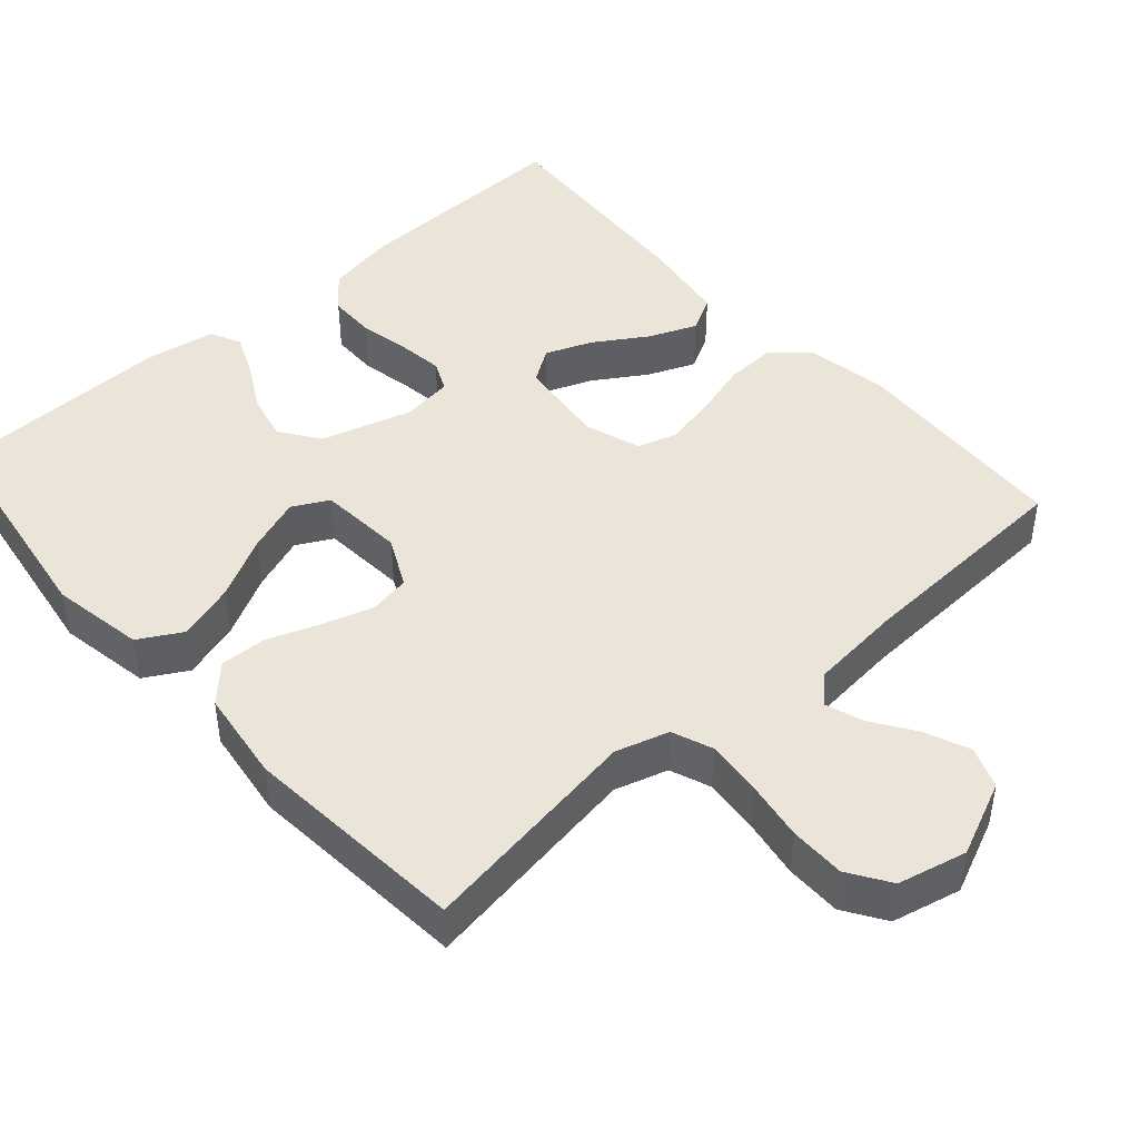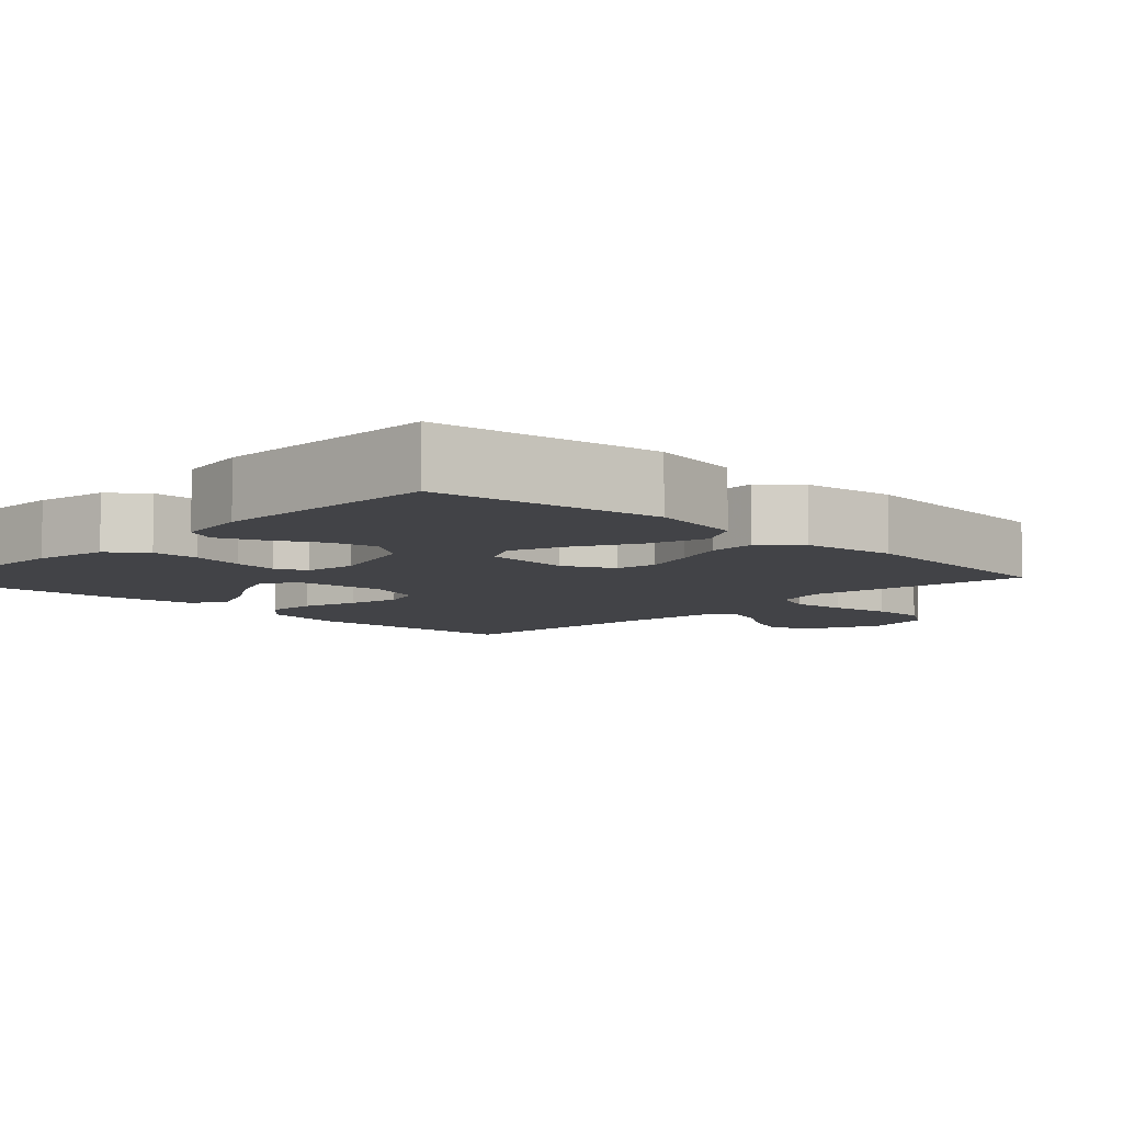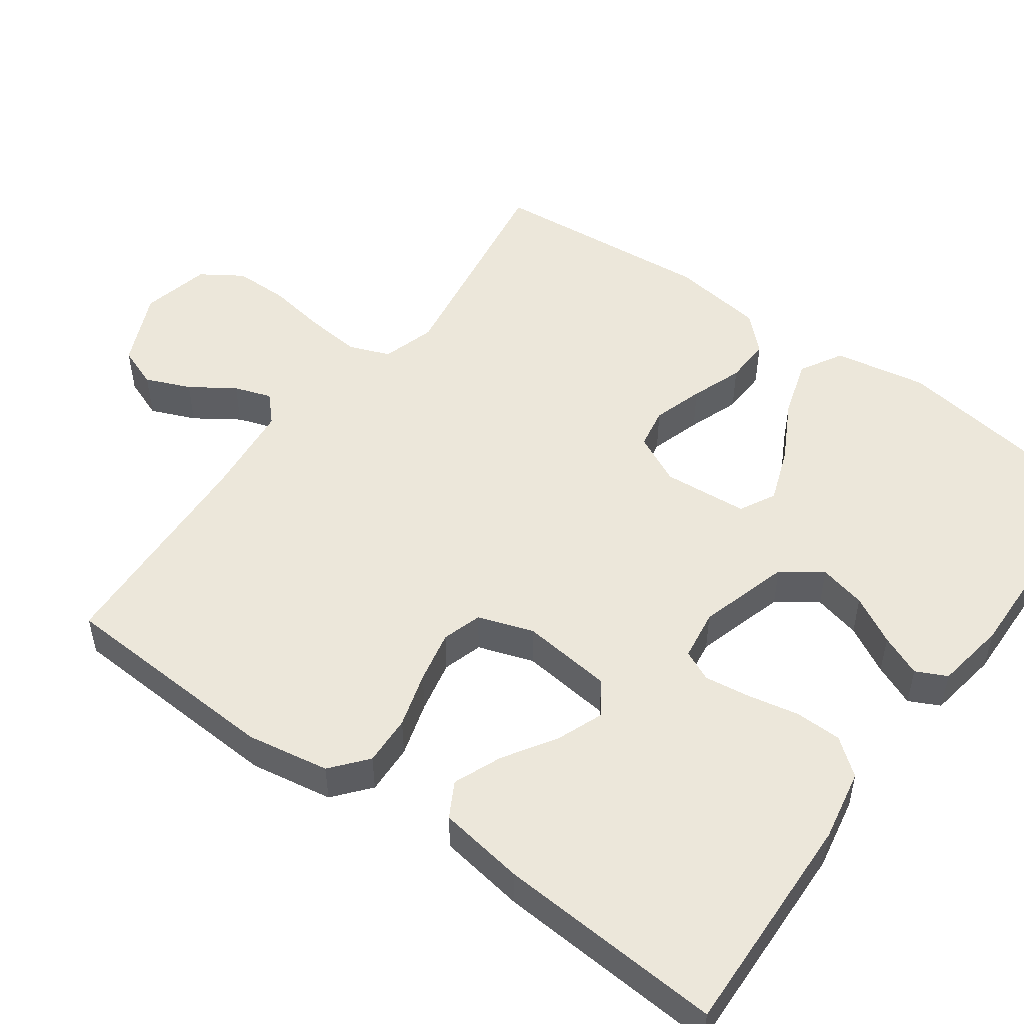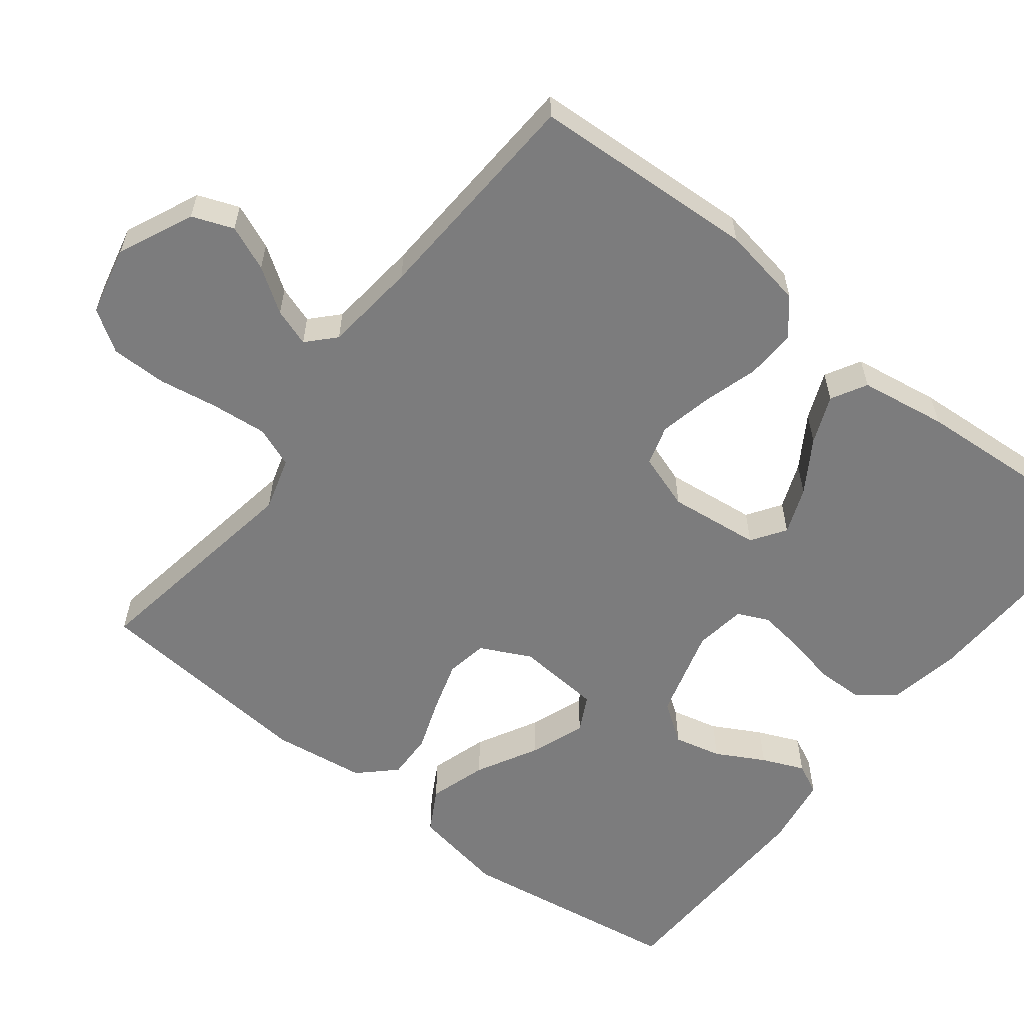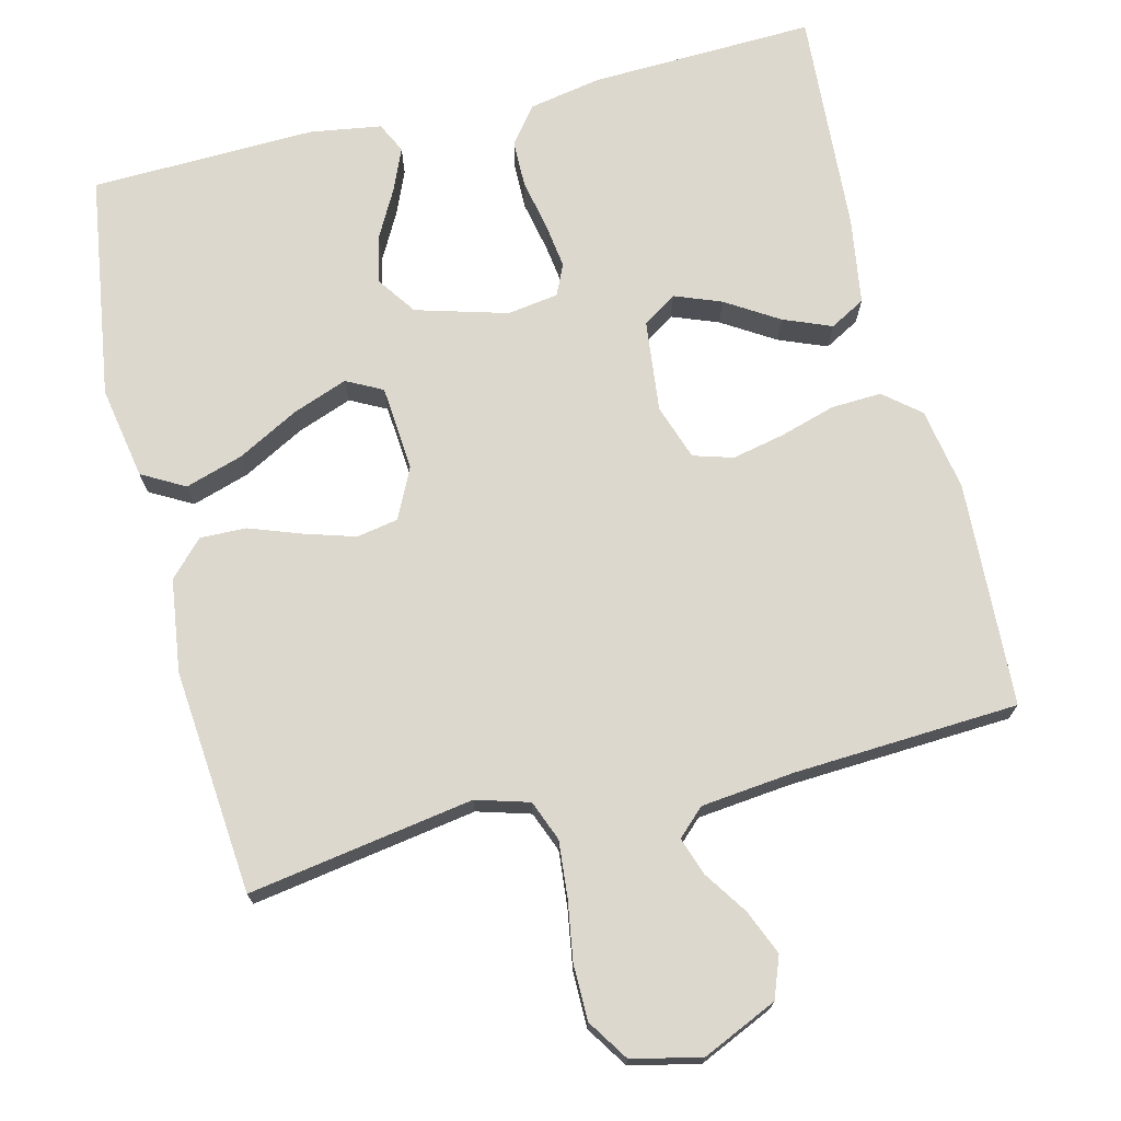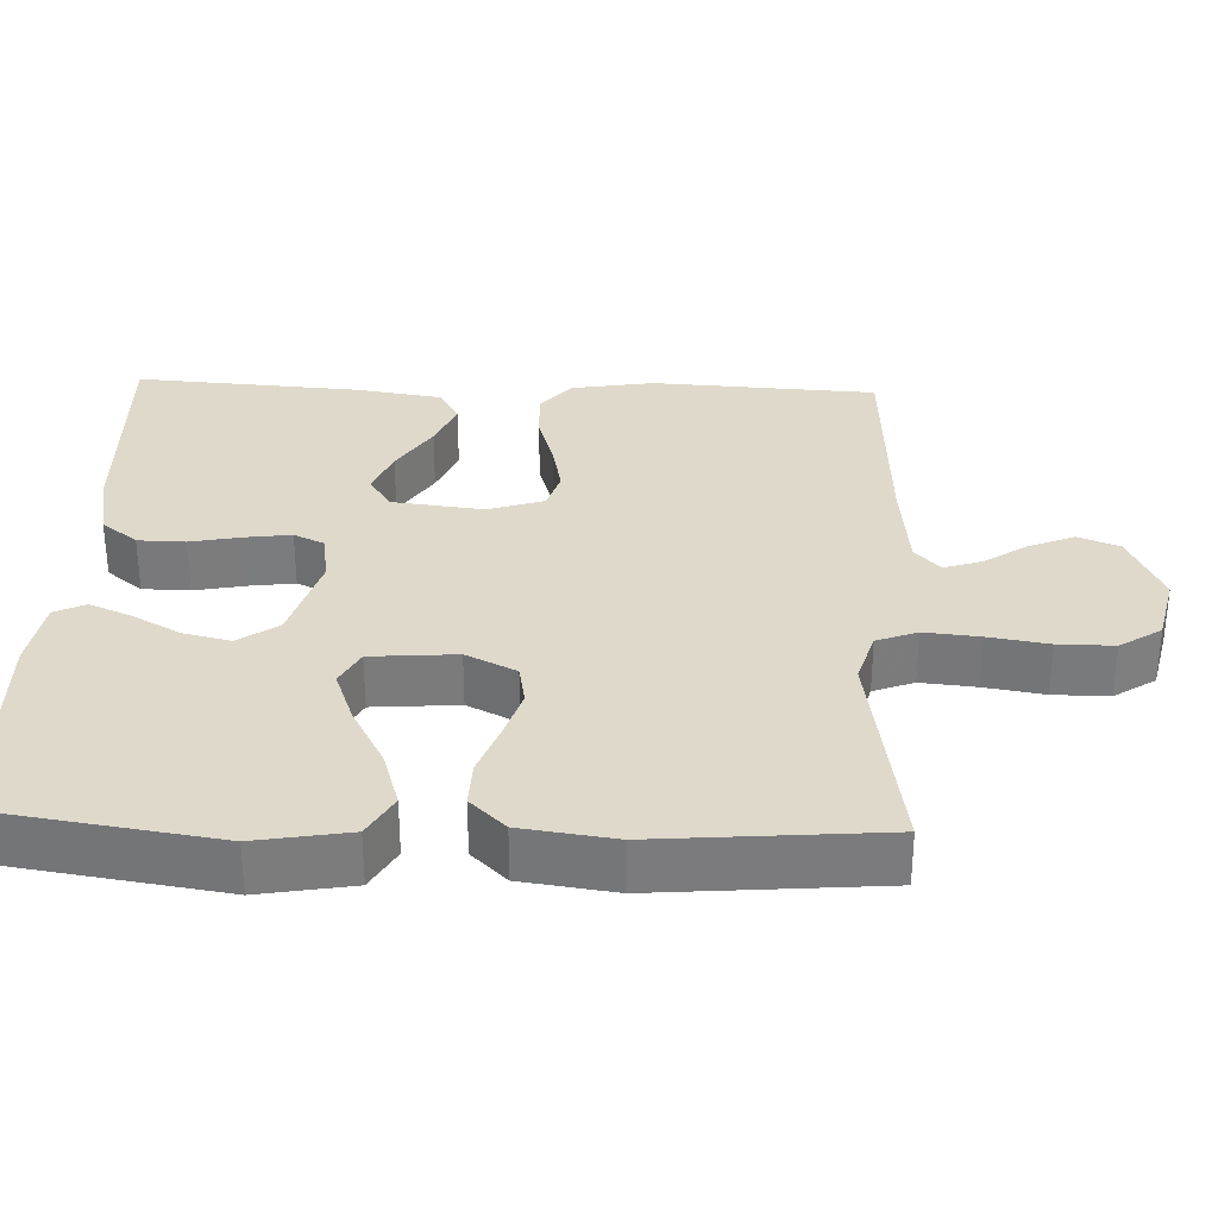
<metadata>
{"format":"obj","ext":"obj","renderer":"f3d","projection":"perspective","resolution":1024,"background":"white","views":[{"elev":44.9,"azim":138.6,"up":"+Y"},{"elev":-7.4,"azim":46.0,"up":"+Y"},{"elev":51.0,"azim":-54.1,"up":"+Y"},{"elev":-58.8,"azim":-128.0,"up":"+Y"},{"elev":72.2,"azim":166.0,"up":"+Y"},{"elev":31.7,"azim":92.3,"up":"+Y"}]}
</metadata>
<code>
v 0.5 0.07 -0.5
v 0.2 0.07 -0.452
v 0.129 0.07 -0.473
v 0.108 0.07 -0.527
v 0.115 0.07 -0.601
v 0.128 0.07 -0.681
v 0.128 0.07 -0.755
v 0.092 0.07 -0.81
v 0 0.07 -0.831
v -0.1 0.07 -0.786
v -0.121 0.07 -0.731
v -0.096 0.07 -0.671
v -0.057 0.07 -0.613
v -0.04 0.07 -0.563
v -0.076 0.07 -0.529
v -0.2 0.07 -0.516
v -0.5 0.07 -0.5
v -0.516 0.07 -0.2
v -0.497 0.07 -0.09
v -0.449 0.07 -0.05
v -0.382 0.07 -0.053
v -0.308 0.07 -0.075
v -0.238 0.07 -0.09
v -0.185 0.07 -0.074
v -0.16 0.07 0
v -0.174 0.07 0.122
v -0.219 0.07 0.152
v -0.281 0.07 0.128
v -0.351 0.07 0.084
v -0.415 0.07 0.058
v -0.462 0.07 0.084
v -0.48 0.07 0.2
v -0.5 0.07 0.5
v -0.2 0.07 0.49
v -0.104 0.07 0.472
v -0.066 0.07 0.424
v -0.065 0.07 0.361
v -0.079 0.07 0.292
v -0.087 0.07 0.232
v -0.068 0.07 0.191
v 0 0.07 0.181
v 0.122 0.07 0.216
v 0.159 0.07 0.269
v 0.144 0.07 0.332
v 0.109 0.07 0.396
v 0.085 0.07 0.452
v 0.105 0.07 0.493
v 0.2 0.07 0.508
v 0.5 0.07 0.5
v 0.545 0.07 0.2
v 0.523 0.07 0.076
v 0.466 0.07 0.044
v 0.389 0.07 0.068
v 0.307 0.07 0.112
v 0.234 0.07 0.139
v 0.186 0.07 0.114
v 0.177 0.07 0
v 0.21 0.07 -0.067
v 0.265 0.07 -0.077
v 0.333 0.07 -0.056
v 0.402 0.07 -0.031
v 0.464 0.07 -0.029
v 0.509 0.07 -0.076
v 0.526 0.07 -0.2
v 0.5 0 -0.5
v 0.2 0 -0.452
v 0.129 0 -0.473
v 0.108 0 -0.527
v 0.115 0 -0.601
v 0.128 0 -0.681
v 0.128 0 -0.755
v 0.092 0 -0.81
v 0 0 -0.831
v -0.1 0 -0.786
v -0.121 0 -0.731
v -0.096 0 -0.671
v -0.057 0 -0.613
v -0.04 0 -0.563
v -0.076 0 -0.529
v -0.2 0 -0.516
v -0.5 0 -0.5
v -0.516 0 -0.2
v -0.497 0 -0.09
v -0.449 0 -0.05
v -0.382 0 -0.053
v -0.308 0 -0.075
v -0.238 0 -0.09
v -0.185 0 -0.074
v -0.16 0 0
v -0.174 0 0.122
v -0.219 0 0.152
v -0.281 0 0.128
v -0.351 0 0.084
v -0.415 0 0.058
v -0.462 0 0.084
v -0.48 0 0.2
v -0.5 0 0.5
v -0.2 0 0.49
v -0.104 0 0.472
v -0.066 0 0.424
v -0.065 0 0.361
v -0.079 0 0.292
v -0.087 0 0.232
v -0.068 0 0.191
v 0 0 0.181
v 0.122 0 0.216
v 0.159 0 0.269
v 0.144 0 0.332
v 0.109 0 0.396
v 0.085 0 0.452
v 0.105 0 0.493
v 0.2 0 0.508
v 0.5 0 0.5
v 0.545 0 0.2
v 0.523 0 0.076
v 0.466 0 0.044
v 0.389 0 0.068
v 0.307 0 0.112
v 0.234 0 0.139
v 0.186 0 0.114
v 0.177 0 0
v 0.21 0 -0.067
v 0.265 0 -0.077
v 0.333 0 -0.056
v 0.402 0 -0.031
v 0.464 0 -0.029
v 0.509 0 -0.076
v 0.526 0 -0.2
f 63 64 1 2
f 60 61 62 63
f 59 60 63 2
f 58 59 2 3
f 57 58 3 4
f 56 57 4
f 51 52 53 54
f 51 54 55
f 50 51 55
f 49 50 55
f 48 49 55 56
f 44 45 46 47
f 44 47 48
f 43 44 48
f 35 36 37 38
f 35 38 39
f 34 35 39
f 33 34 39
f 32 33 39 40
f 28 29 30 31
f 27 28 31 32
f 19 20 21 22
f 19 22 23
f 16 17 18 19
f 15 16 19 23
f 14 15 23 24
f 10 11 12 13
f 10 13 14
f 9 10 14
f 8 9 14
f 5 6 7 8
f 4 5 8 14
f 43 48 56 4
f 27 32 40 41
f 26 27 41
f 25 26 41 42
f 24 25 42
f 14 24 42
f 4 14 42 43
f 66 65 128 127
f 127 126 125 124
f 66 127 124 123
f 67 66 123 122
f 68 67 122 121
f 68 121 120
f 118 117 116 115
f 119 118 115
f 119 115 114
f 119 114 113
f 120 119 113 112
f 111 110 109 108
f 112 111 108
f 112 108 107
f 102 101 100 99
f 103 102 99
f 103 99 98
f 103 98 97
f 104 103 97 96
f 95 94 93 92
f 96 95 92 91
f 86 85 84 83
f 87 86 83
f 83 82 81 80
f 87 83 80 79
f 88 87 79 78
f 77 76 75 74
f 78 77 74
f 78 74 73
f 78 73 72
f 72 71 70 69
f 78 72 69 68
f 68 120 112 107
f 105 104 96 91
f 105 91 90
f 106 105 90 89
f 106 89 88
f 106 88 78
f 107 106 78 68
f 1 65 66 2
f 2 66 67 3
f 3 67 68 4
f 4 68 69 5
f 5 69 70 6
f 6 70 71 7
f 7 71 72 8
f 8 72 73 9
f 9 73 74 10
f 10 74 75 11
f 11 75 76 12
f 12 76 77 13
f 13 77 78 14
f 14 78 79 15
f 15 79 80 16
f 16 80 81 17
f 17 81 82 18
f 18 82 83 19
f 19 83 84 20
f 20 84 85 21
f 21 85 86 22
f 22 86 87 23
f 23 87 88 24
f 24 88 89 25
f 25 89 90 26
f 26 90 91 27
f 27 91 92 28
f 28 92 93 29
f 29 93 94 30
f 30 94 95 31
f 31 95 96 32
f 32 96 97 33
f 33 97 98 34
f 34 98 99 35
f 35 99 100 36
f 36 100 101 37
f 37 101 102 38
f 38 102 103 39
f 39 103 104 40
f 40 104 105 41
f 41 105 106 42
f 42 106 107 43
f 43 107 108 44
f 44 108 109 45
f 45 109 110 46
f 46 110 111 47
f 47 111 112 48
f 48 112 113 49
f 49 113 114 50
f 50 114 115 51
f 51 115 116 52
f 52 116 117 53
f 53 117 118 54
f 54 118 119 55
f 55 119 120 56
f 56 120 121 57
f 57 121 122 58
f 58 122 123 59
f 59 123 124 60
f 60 124 125 61
f 61 125 126 62
f 62 126 127 63
f 63 127 128 64
f 64 128 65 1

</code>
